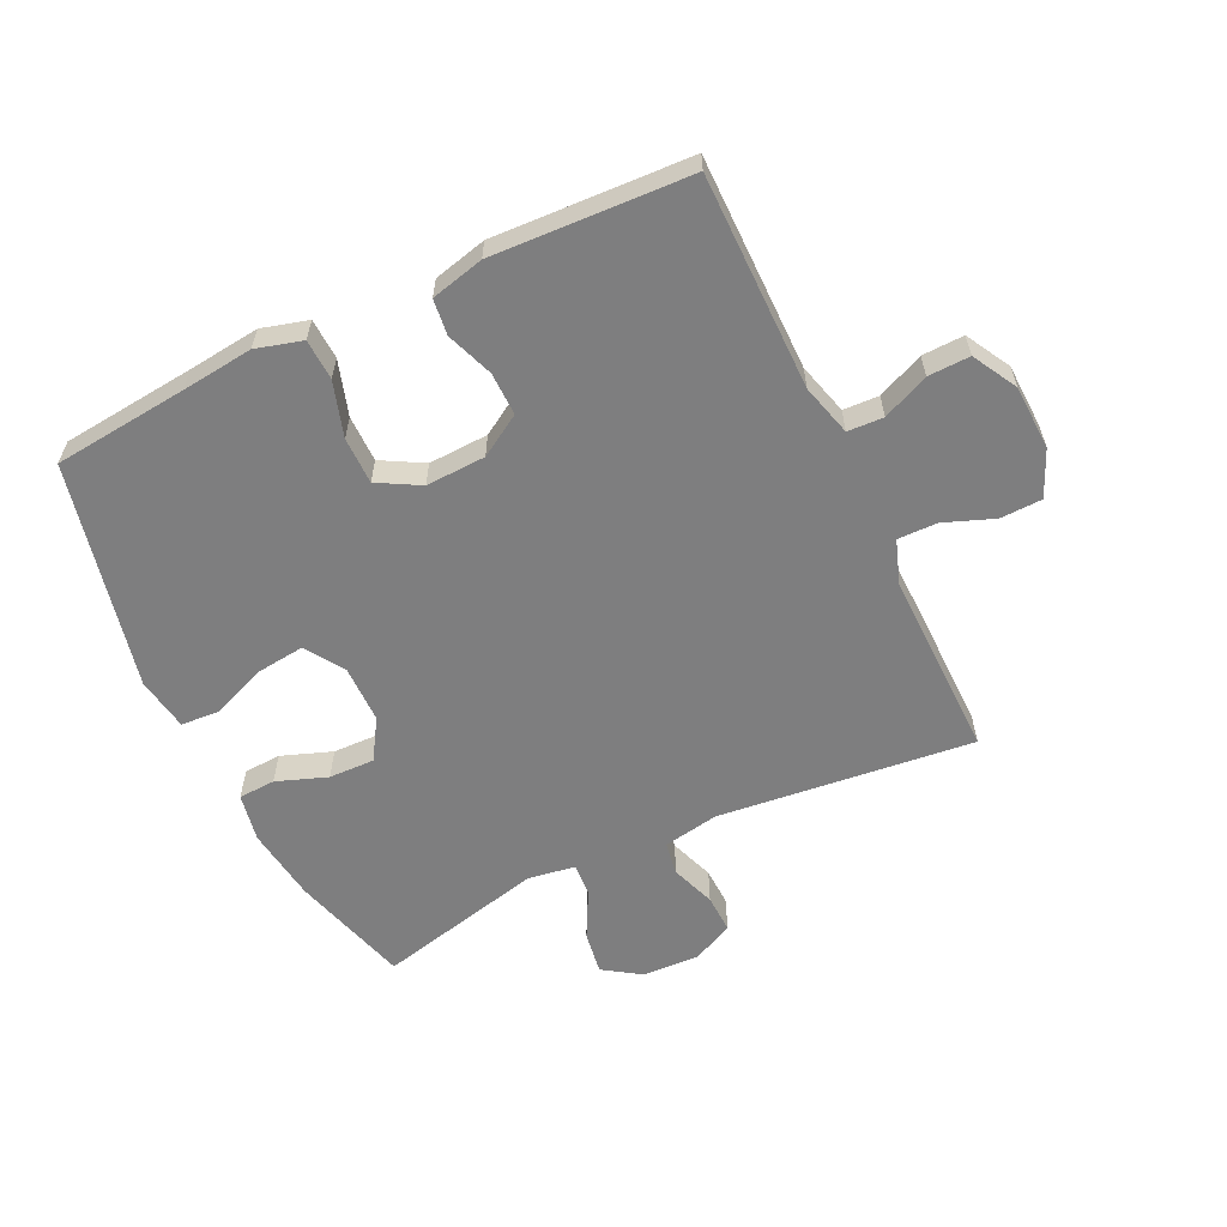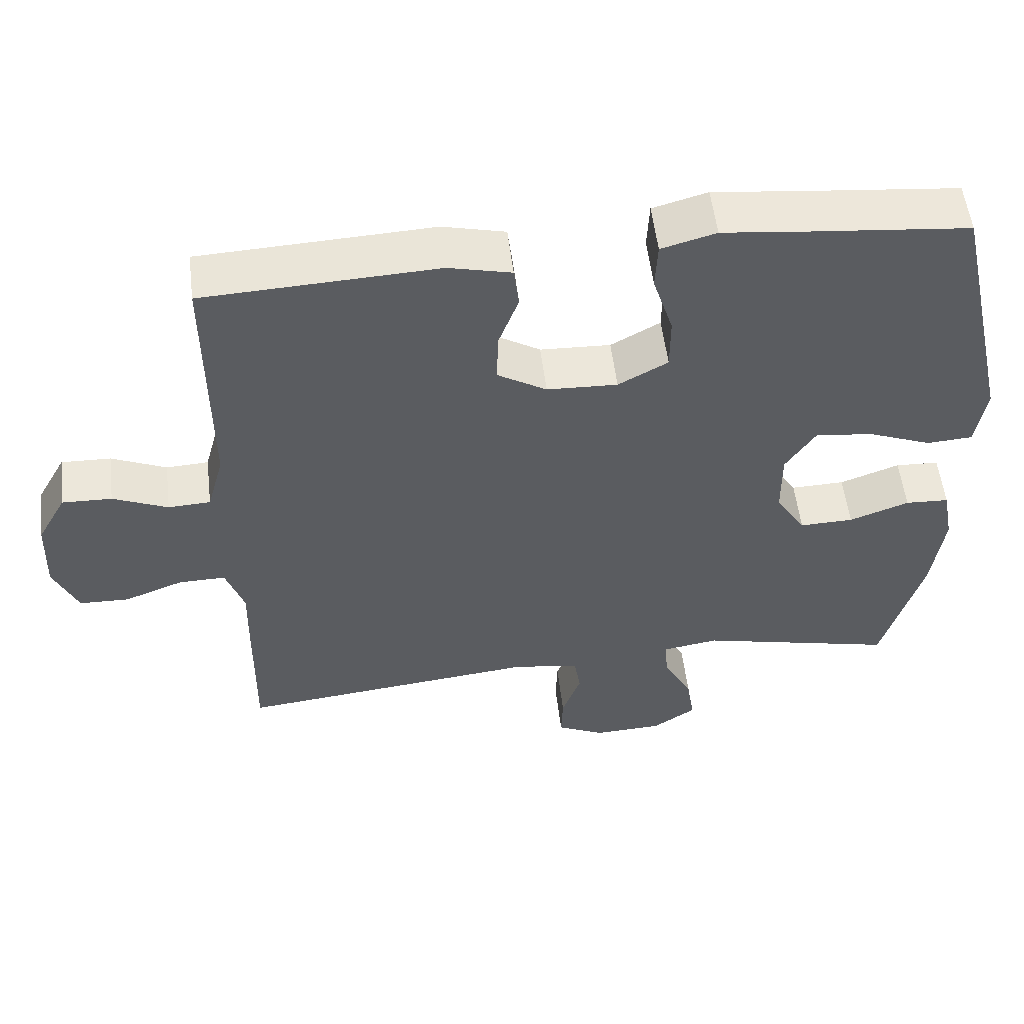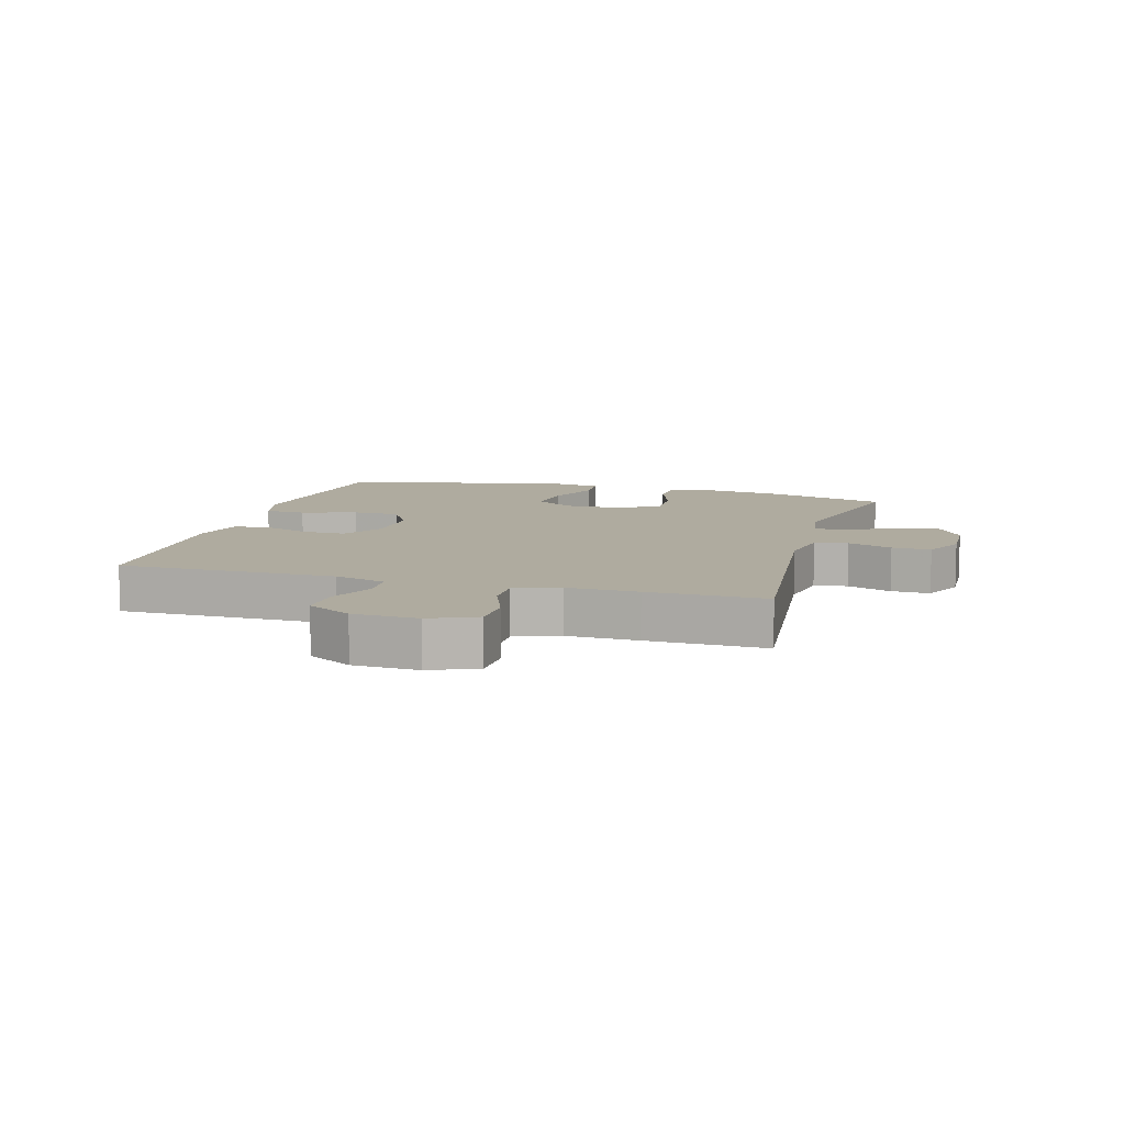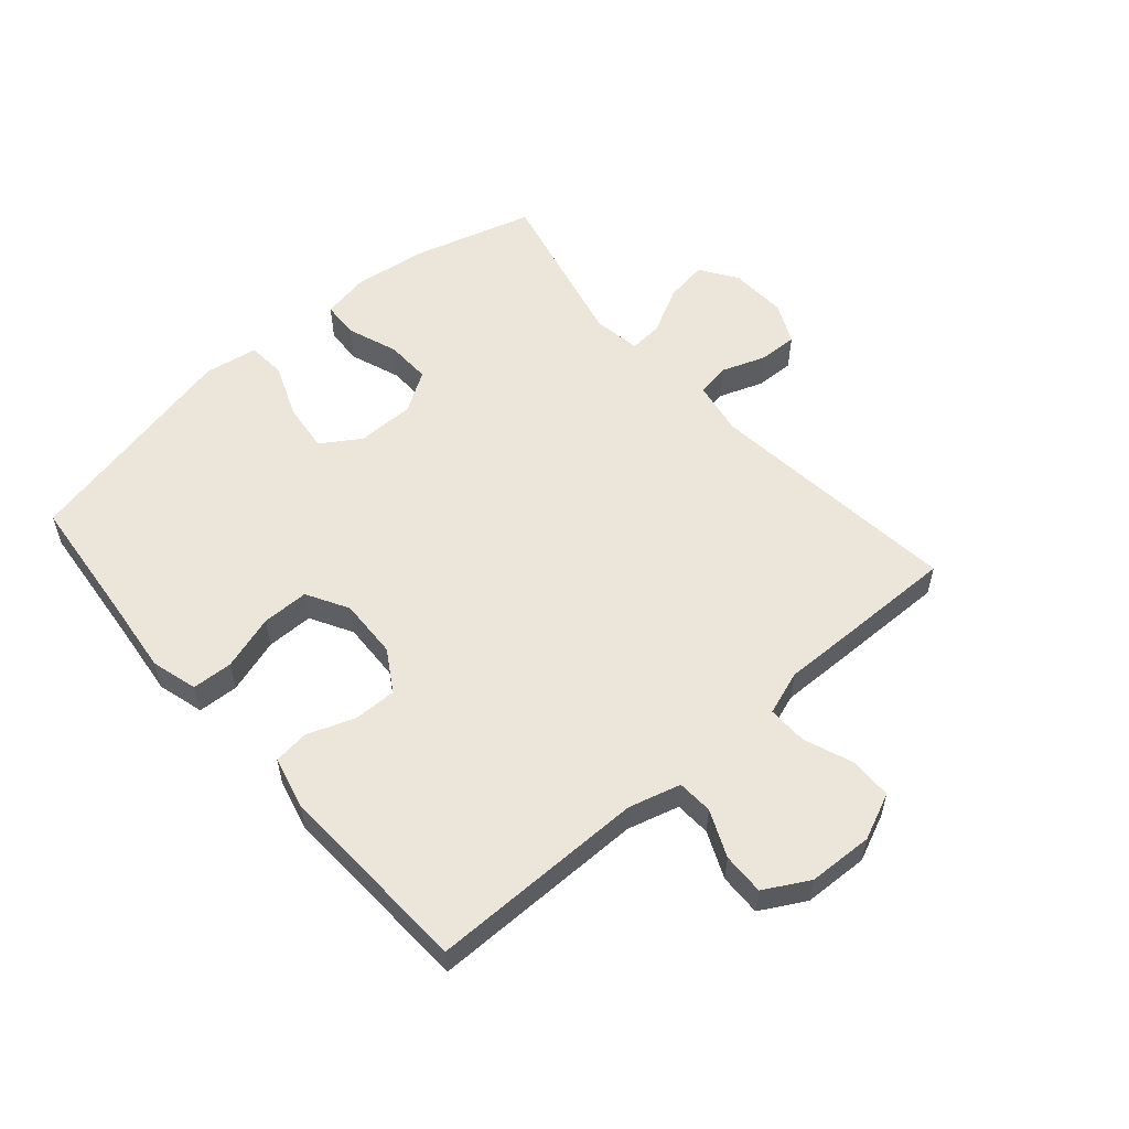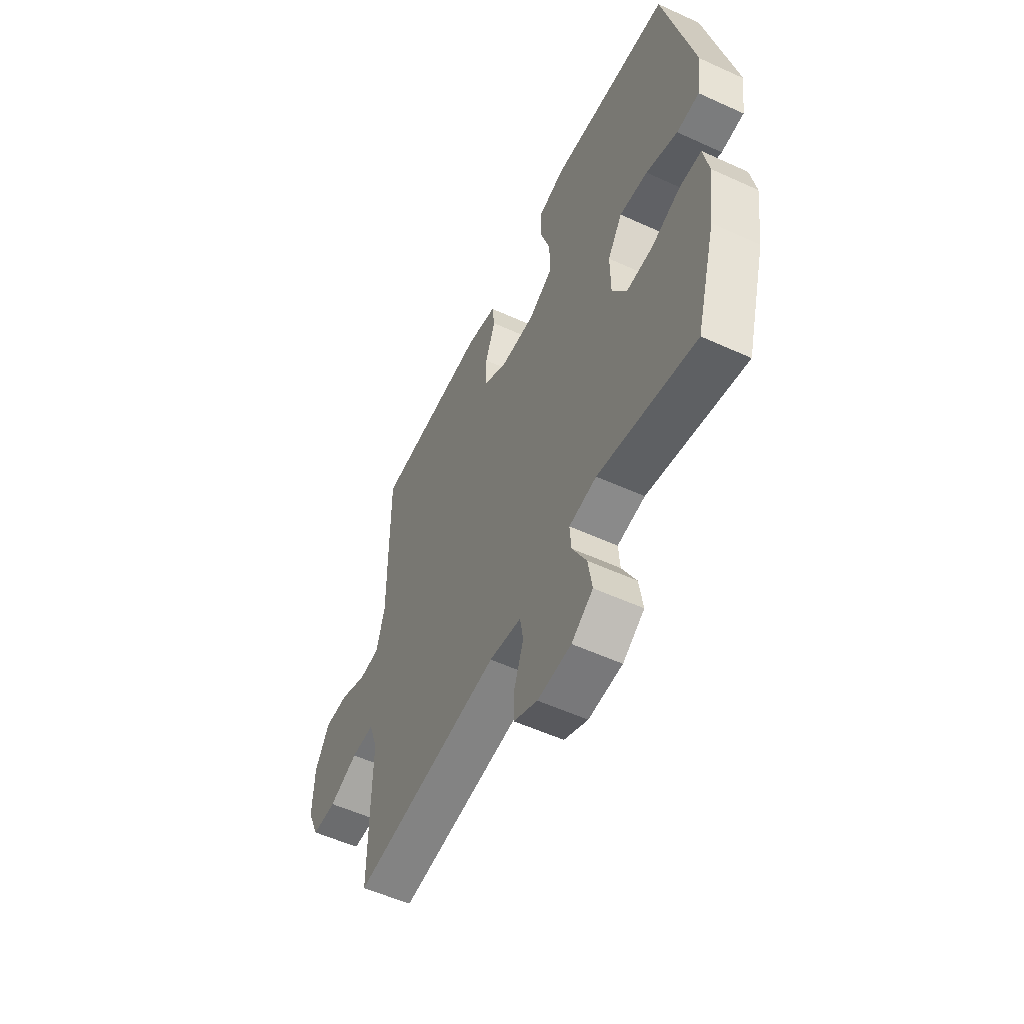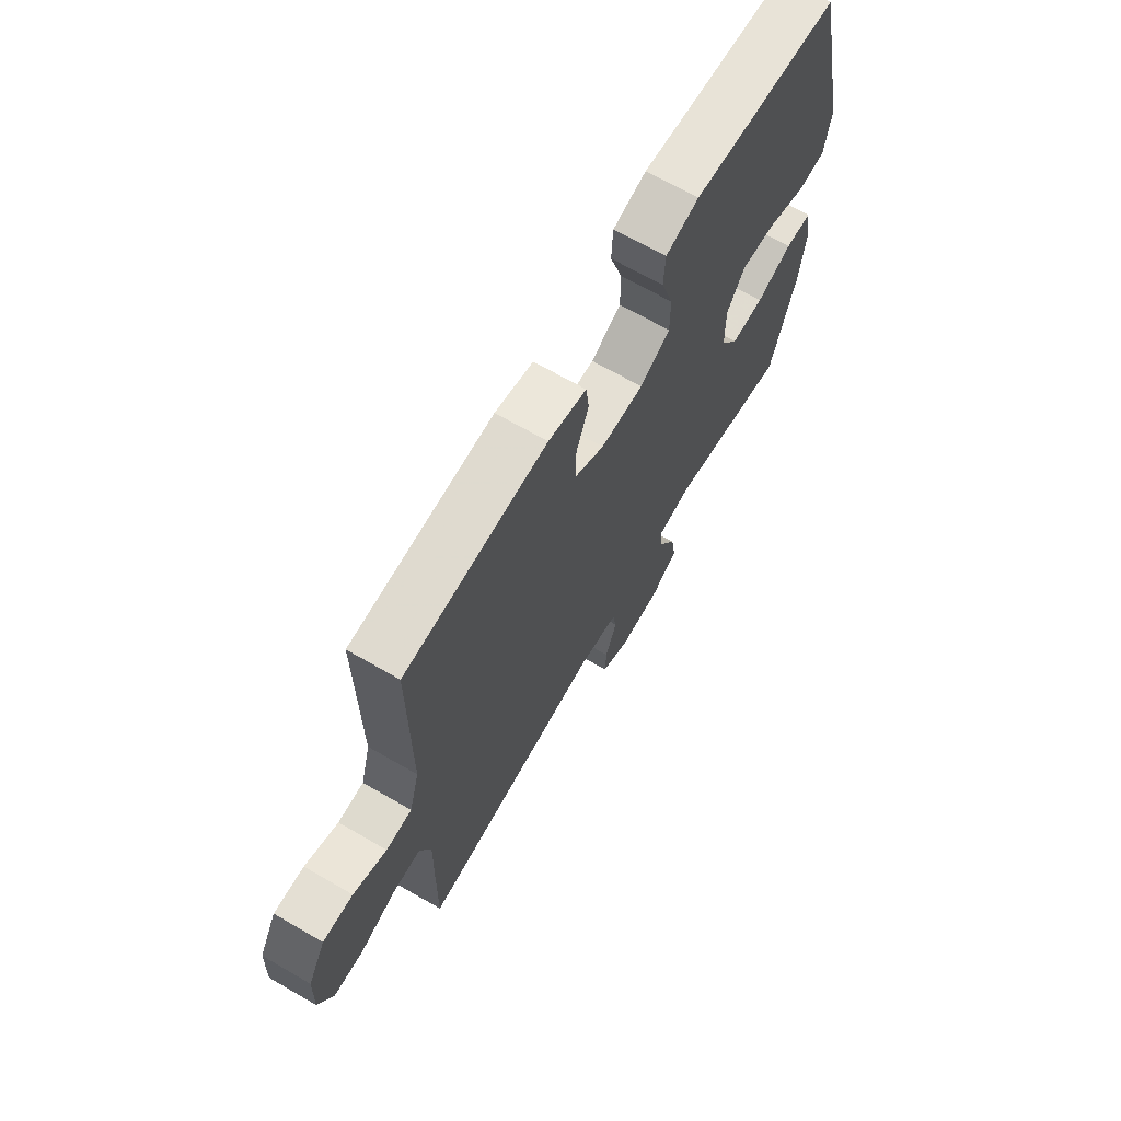
<metadata>
{"format":"obj","ext":"obj","renderer":"f3d","projection":"perspective","resolution":1024,"background":"white","views":[{"elev":-59.5,"azim":25.6,"up":"+Y"},{"elev":54.6,"azim":173.2,"up":"+Z"},{"elev":9.6,"azim":106.0,"up":"+Y"},{"elev":55.9,"azim":49.0,"up":"+Y"},{"elev":-55.2,"azim":-115.7,"up":"+Z"},{"elev":68.2,"azim":120.0,"up":"+Z"}]}
</metadata>
<code>
v 0.5 0.07 -0.5
v 0.085 0.07 -0.455
v -0.005 0.07 -0.471
v -0.014 0.07 -0.525
v 0.012 0.07 -0.597
v 0.014 0.07 -0.66
v -0.052 0.07 -0.692
v -0.146 0.07 -0.688
v -0.206 0.07 -0.648
v -0.195 0.07 -0.578
v -0.155 0.07 -0.502
v -0.151 0.07 -0.448
v -0.228 0.07 -0.436
v -0.5 0.07 -0.5
v -0.555 0.07 -0.307
v -0.571 0.07 -0.186
v -0.556 0.07 -0.107
v -0.496 0.07 -0.104
v -0.414 0.07 -0.134
v -0.34 0.07 -0.136
v -0.299 0.07 -0.071
v -0.298 0.07 0.023
v -0.339 0.07 0.086
v -0.418 0.07 0.077
v -0.506 0.07 0.042
v -0.569 0.07 0.046
v -0.583 0.07 0.133
v -0.5 0.07 0.5
v -0.282 0.07 0.522
v -0.166 0.07 0.535
v -0.091 0.07 0.514
v -0.088 0.07 0.448
v -0.116 0.07 0.359
v -0.116 0.07 0.283
v -0.048 0.07 0.245
v 0.049 0.07 0.249
v 0.116 0.07 0.29
v 0.115 0.07 0.36
v 0.087 0.07 0.436
v 0.094 0.07 0.494
v 0.18 0.07 0.515
v 0.5 0.07 0.5
v 0.499 0.07 0.15
v 0.522 0.07 0.066
v 0.58 0.07 0.063
v 0.655 0.07 0.096
v 0.723 0.07 0.098
v 0.763 0.07 0.026
v 0.767 0.07 -0.079
v 0.734 0.07 -0.154
v 0.666 0.07 -0.156
v 0.585 0.07 -0.125
v 0.521 0.07 -0.124
v 0.496 0.07 -0.196
v 0.498 0.07 -0.31
v 0.5 0 -0.5
v 0.085 0 -0.455
v -0.005 0 -0.471
v -0.014 0 -0.525
v 0.012 0 -0.597
v 0.014 0 -0.66
v -0.052 0 -0.692
v -0.146 0 -0.688
v -0.206 0 -0.648
v -0.195 0 -0.578
v -0.155 0 -0.502
v -0.151 0 -0.448
v -0.228 0 -0.436
v -0.5 0 -0.5
v -0.555 0 -0.307
v -0.571 0 -0.186
v -0.556 0 -0.107
v -0.496 0 -0.104
v -0.414 0 -0.134
v -0.34 0 -0.136
v -0.299 0 -0.071
v -0.298 0 0.023
v -0.339 0 0.086
v -0.418 0 0.077
v -0.506 0 0.042
v -0.569 0 0.046
v -0.583 0 0.133
v -0.5 0 0.5
v -0.282 0 0.522
v -0.166 0 0.535
v -0.091 0 0.514
v -0.088 0 0.448
v -0.116 0 0.359
v -0.116 0 0.283
v -0.048 0 0.245
v 0.049 0 0.249
v 0.116 0 0.29
v 0.115 0 0.36
v 0.087 0 0.436
v 0.094 0 0.494
v 0.18 0 0.515
v 0.5 0 0.5
v 0.499 0 0.15
v 0.522 0 0.066
v 0.58 0 0.063
v 0.655 0 0.096
v 0.723 0 0.098
v 0.763 0 0.026
v 0.767 0 -0.079
v 0.734 0 -0.154
v 0.666 0 -0.156
v 0.585 0 -0.125
v 0.521 0 -0.124
v 0.496 0 -0.196
v 0.498 0 -0.31
f 54 55 1 2
f 53 54 2 3
f 50 51 52
f 49 50 52
f 48 49 52
f 47 48 52
f 46 47 52
f 45 46 52
f 44 45 52 53
f 43 44 53 3
f 41 42 43
f 40 41 43
f 39 40 43
f 38 39 43
f 37 38 43
f 36 37 43 3
f 31 32 33
f 30 31 33
f 29 30 33
f 29 33 34
f 28 29 34
f 27 28 34
f 26 27 34
f 25 26 34
f 24 25 34
f 23 24 34 35
f 17 18 19
f 16 17 19
f 15 16 19
f 14 15 19
f 13 14 19
f 12 13 19 20
f 9 10 11
f 8 9 11
f 7 8 11
f 6 7 11
f 5 6 11
f 4 5 11
f 4 11 12
f 12 20 21
f 4 12 21
f 3 4 21
f 22 23 35 36
f 3 21 22 36
f 57 56 110 109
f 58 57 109 108
f 107 106 105
f 107 105 104
f 107 104 103
f 107 103 102
f 107 102 101
f 107 101 100
f 108 107 100 99
f 58 108 99 98
f 98 97 96
f 98 96 95
f 98 95 94
f 98 94 93
f 98 93 92
f 58 98 92 91
f 88 87 86
f 88 86 85
f 88 85 84
f 89 88 84
f 89 84 83
f 89 83 82
f 89 82 81
f 89 81 80
f 89 80 79
f 90 89 79 78
f 74 73 72
f 74 72 71
f 74 71 70
f 74 70 69
f 74 69 68
f 75 74 68 67
f 66 65 64
f 66 64 63
f 66 63 62
f 66 62 61
f 66 61 60
f 66 60 59
f 67 66 59
f 76 75 67
f 76 67 59
f 76 59 58
f 91 90 78 77
f 91 77 76 58
f 1 56 57 2
f 2 57 58 3
f 3 58 59 4
f 4 59 60 5
f 5 60 61 6
f 6 61 62 7
f 7 62 63 8
f 8 63 64 9
f 9 64 65 10
f 10 65 66 11
f 11 66 67 12
f 12 67 68 13
f 13 68 69 14
f 14 69 70 15
f 15 70 71 16
f 16 71 72 17
f 17 72 73 18
f 18 73 74 19
f 19 74 75 20
f 20 75 76 21
f 21 76 77 22
f 22 77 78 23
f 23 78 79 24
f 24 79 80 25
f 25 80 81 26
f 26 81 82 27
f 27 82 83 28
f 28 83 84 29
f 29 84 85 30
f 30 85 86 31
f 31 86 87 32
f 32 87 88 33
f 33 88 89 34
f 34 89 90 35
f 35 90 91 36
f 36 91 92 37
f 37 92 93 38
f 38 93 94 39
f 39 94 95 40
f 40 95 96 41
f 41 96 97 42
f 42 97 98 43
f 43 98 99 44
f 44 99 100 45
f 45 100 101 46
f 46 101 102 47
f 47 102 103 48
f 48 103 104 49
f 49 104 105 50
f 50 105 106 51
f 51 106 107 52
f 52 107 108 53
f 53 108 109 54
f 54 109 110 55
f 55 110 56 1

</code>
